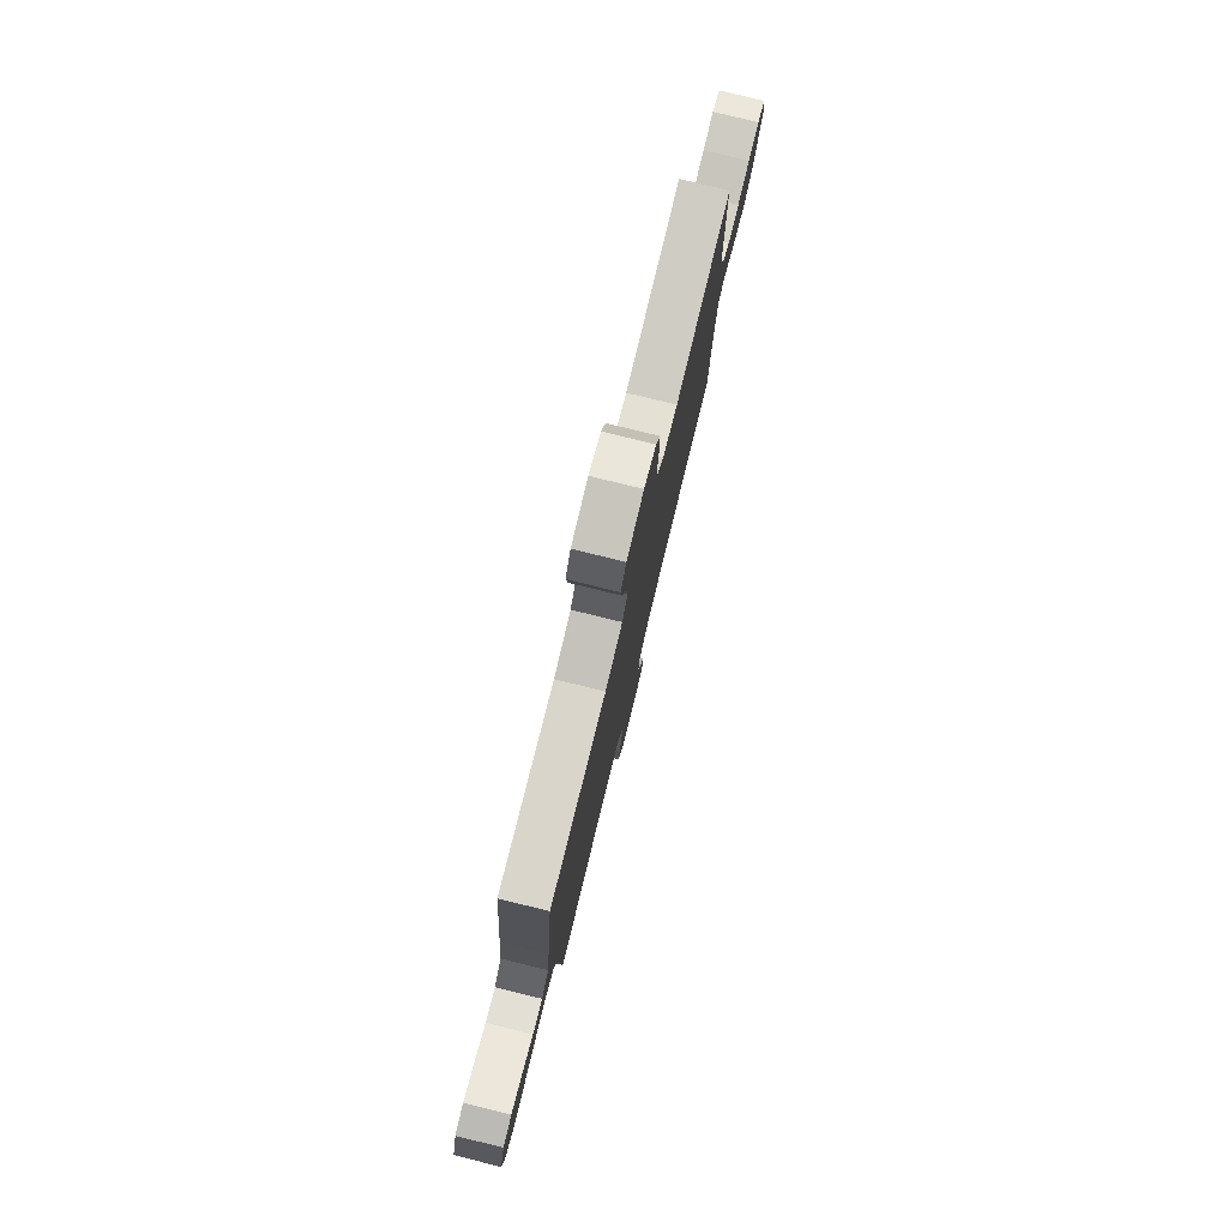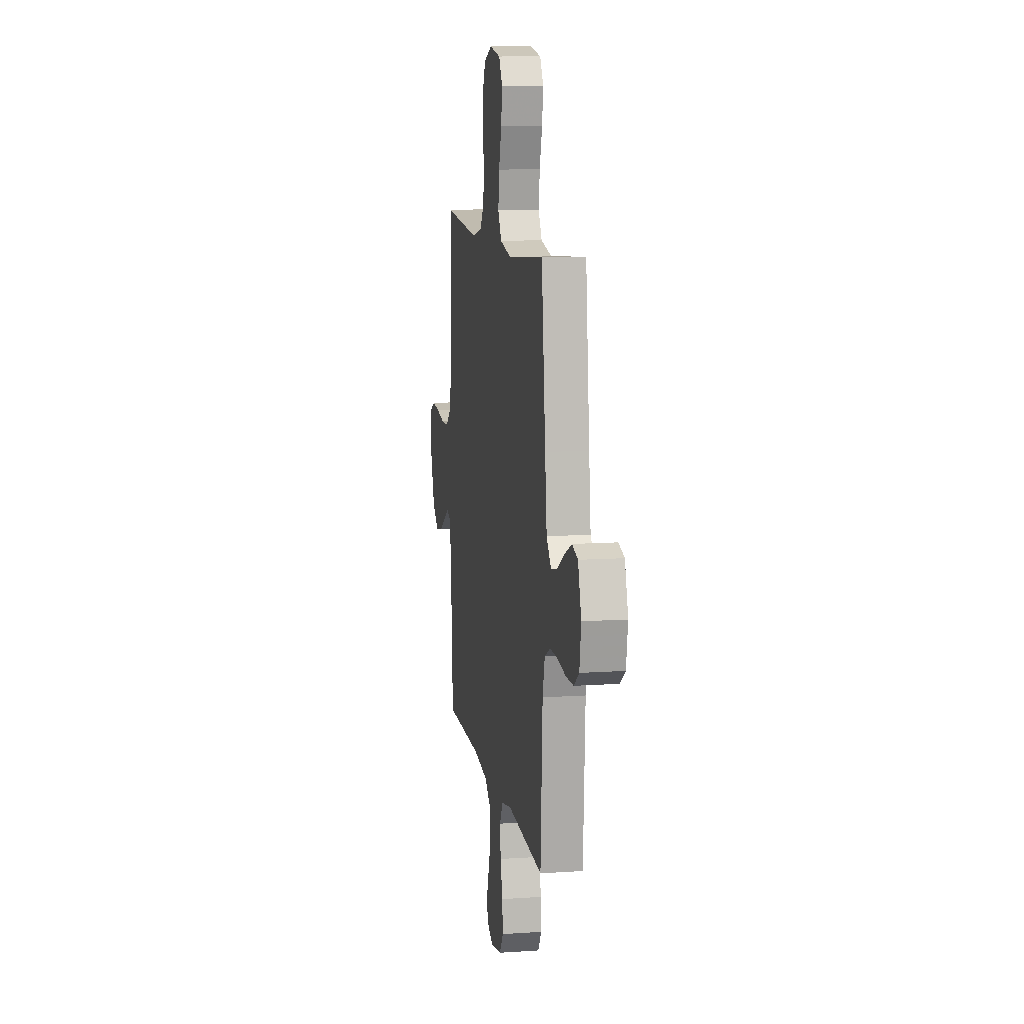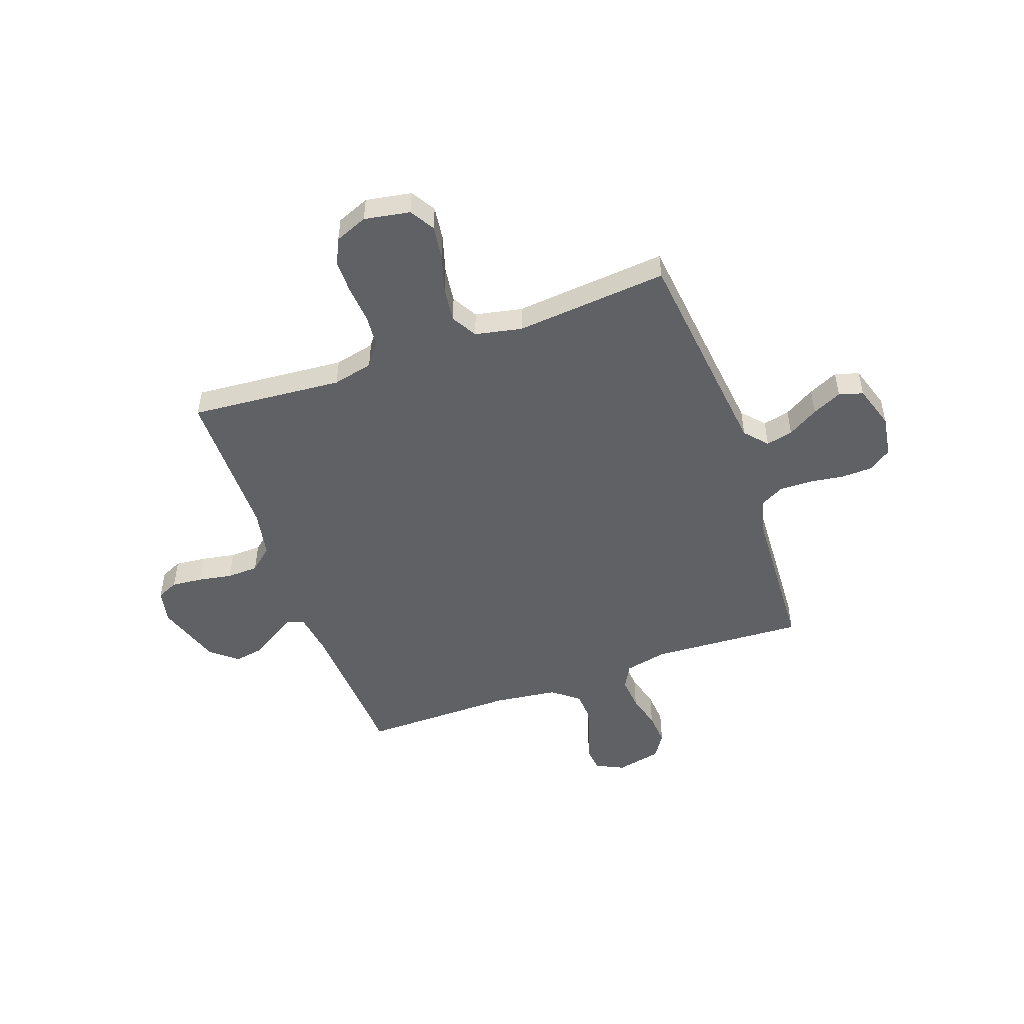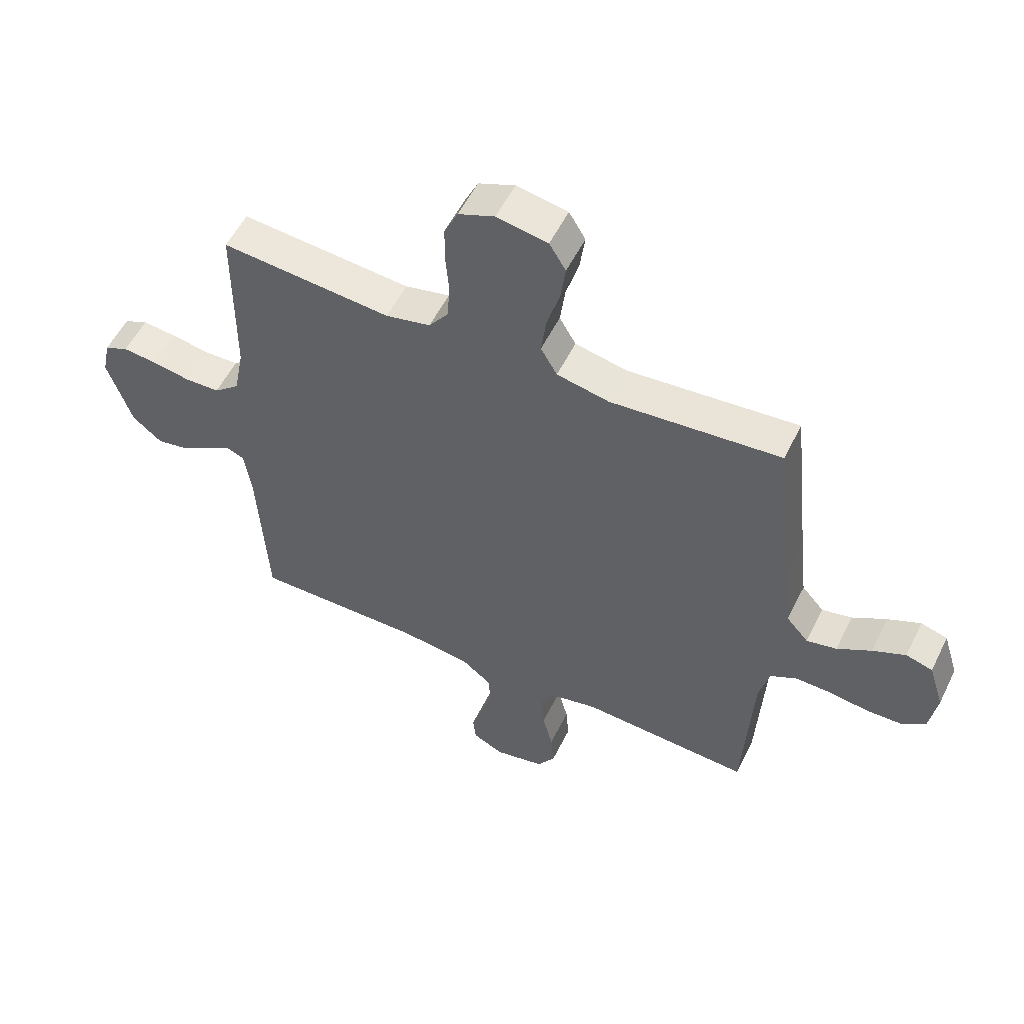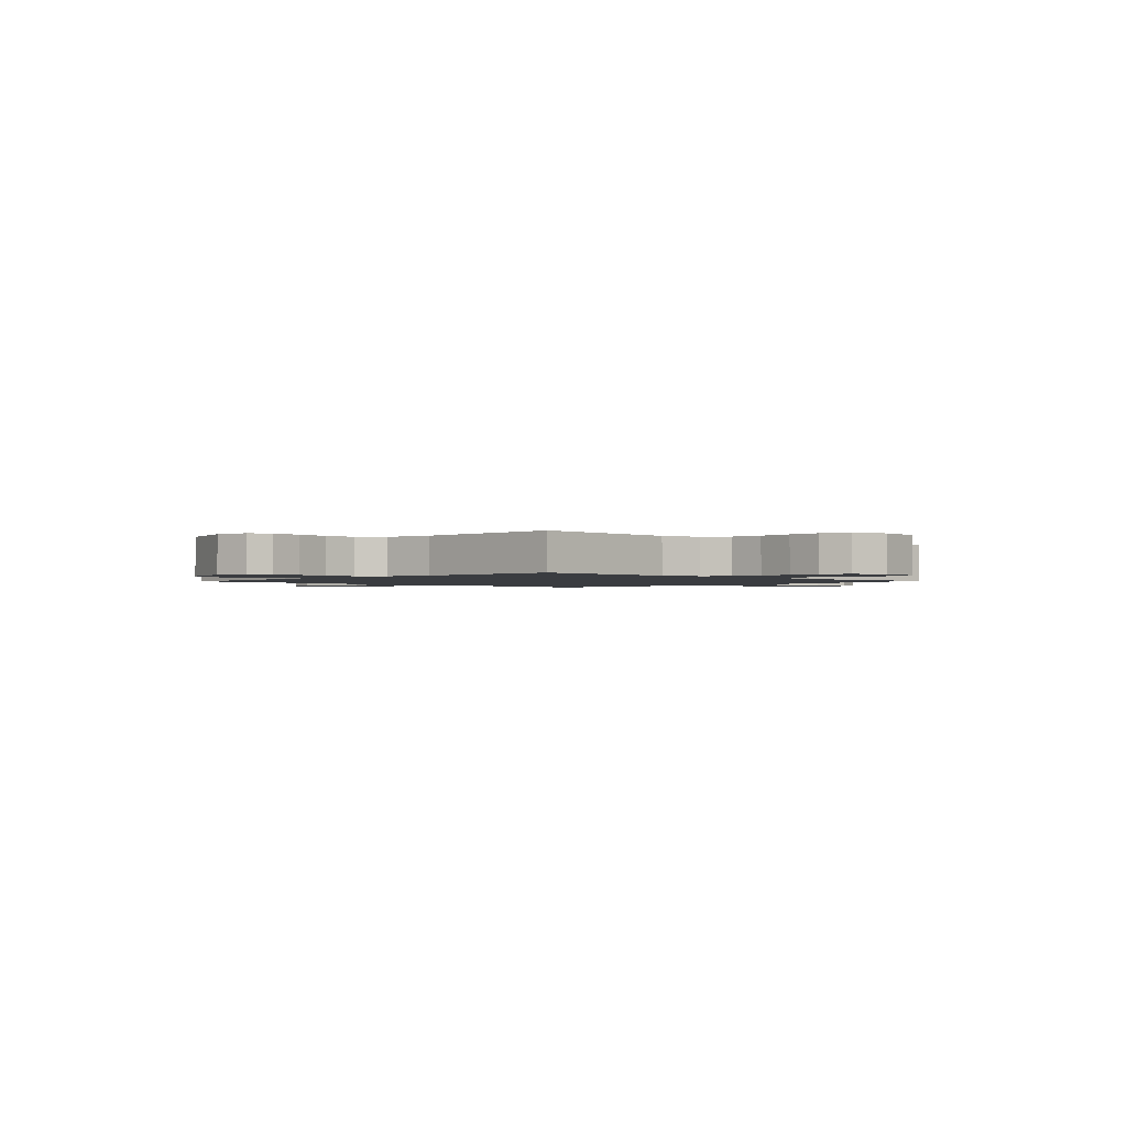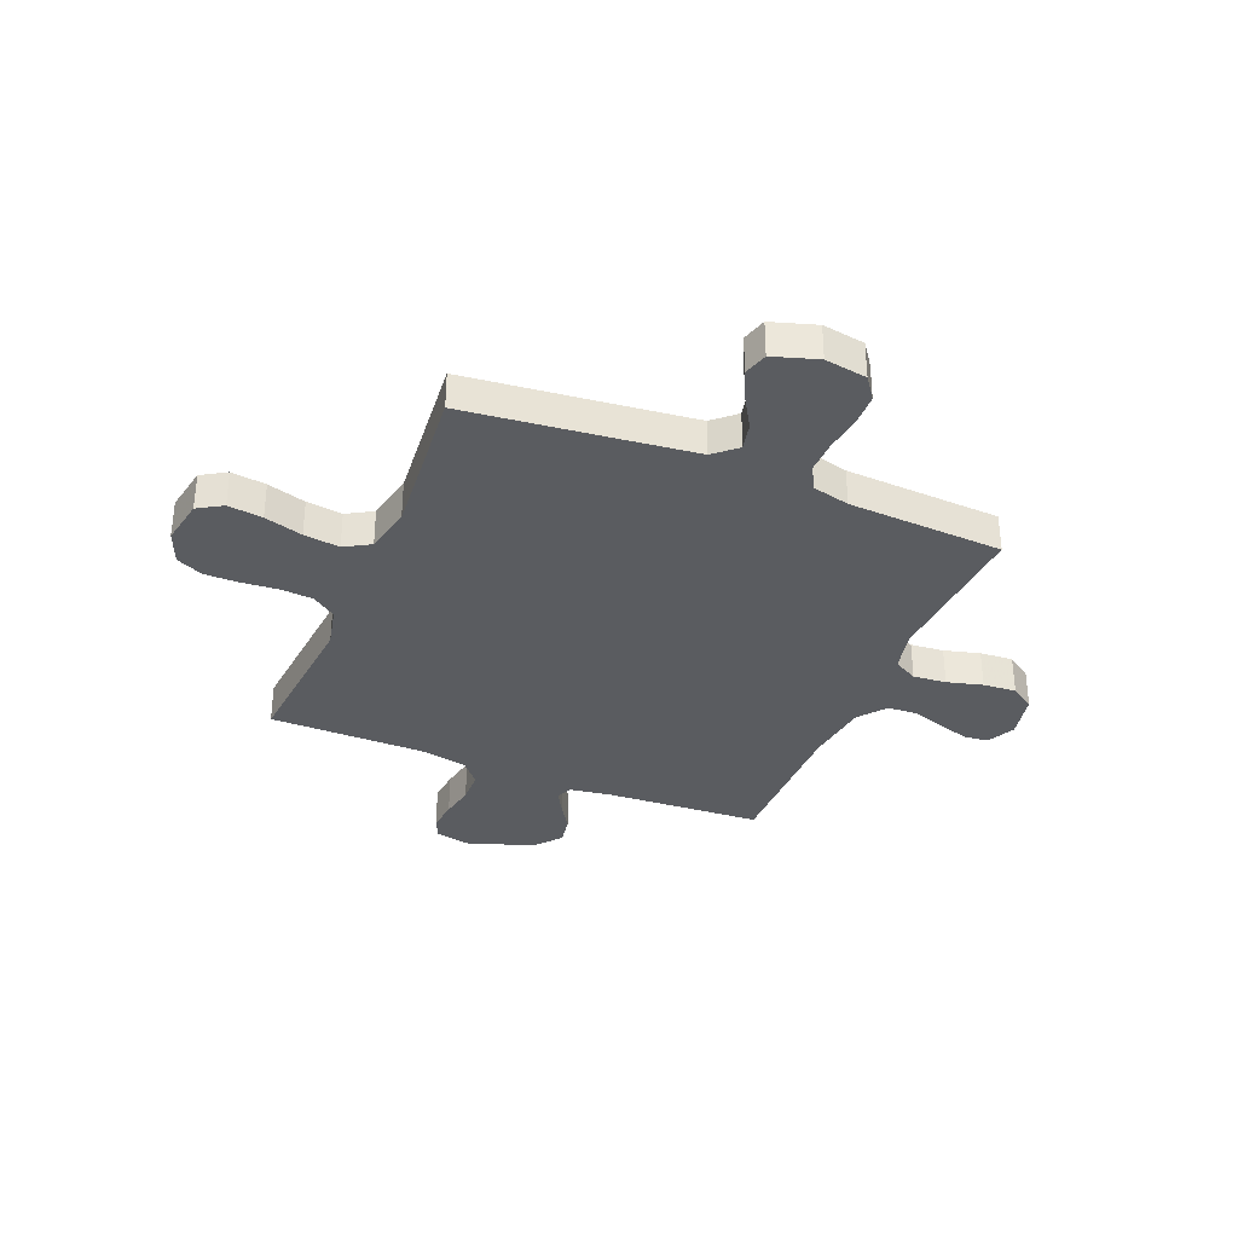
<metadata>
{"format":"obj","ext":"obj","renderer":"f3d","projection":"perspective","resolution":1024,"background":"white","views":[{"elev":79.4,"azim":103.8,"up":"+Z"},{"elev":11.1,"azim":80.5,"up":"+Z"},{"elev":-50.1,"azim":19.7,"up":"+Y"},{"elev":55.0,"azim":26.0,"up":"+Z"},{"elev":-1.6,"azim":-43.6,"up":"+Y"},{"elev":-34.3,"azim":67.6,"up":"+Y"}]}
</metadata>
<code>
v 0.5 0.07 -0.5
v 0.2 0.07 -0.483
v 0.117 0.07 -0.501
v 0.091 0.07 -0.548
v 0.097 0.07 -0.612
v 0.115 0.07 -0.681
v 0.12 0.07 -0.745
v 0.089 0.07 -0.792
v 0 0.07 -0.811
v -0.054 0.07 -0.784
v -0.059 0.07 -0.736
v -0.039 0.07 -0.675
v -0.019 0.07 -0.612
v -0.023 0.07 -0.555
v -0.075 0.07 -0.514
v -0.2 0.07 -0.498
v -0.5 0.07 -0.5
v -0.517 0.07 -0.2
v -0.529 0.07 -0.117
v -0.561 0.07 -0.103
v -0.606 0.07 -0.129
v -0.659 0.07 -0.162
v -0.715 0.07 -0.172
v -0.767 0.07 -0.129
v -0.81 0.07 0
v -0.796 0.07 0.066
v -0.754 0.07 0.085
v -0.694 0.07 0.079
v -0.627 0.07 0.067
v -0.565 0.07 0.069
v -0.52 0.07 0.107
v -0.502 0.07 0.2
v -0.5 0.07 0.5
v -0.2 0.07 0.475
v -0.121 0.07 0.493
v -0.087 0.07 0.539
v -0.082 0.07 0.602
v -0.088 0.07 0.673
v -0.088 0.07 0.739
v -0.064 0.07 0.79
v 0 0.07 0.816
v 0.09 0.07 0.8
v 0.119 0.07 0.752
v 0.11 0.07 0.685
v 0.088 0.07 0.611
v 0.079 0.07 0.542
v 0.108 0.07 0.492
v 0.2 0.07 0.473
v 0.5 0.07 0.5
v 0.533 0.07 0.2
v 0.548 0.07 0.069
v 0.587 0.07 0.025
v 0.64 0.07 0.037
v 0.7 0.07 0.073
v 0.758 0.07 0.1
v 0.805 0.07 0.086
v 0.832 0.07 0
v 0.819 0.07 -0.081
v 0.776 0.07 -0.112
v 0.714 0.07 -0.114
v 0.645 0.07 -0.104
v 0.581 0.07 -0.103
v 0.534 0.07 -0.128
v 0.516 0.07 -0.2
v 0.5 0 -0.5
v 0.2 0 -0.483
v 0.117 0 -0.501
v 0.091 0 -0.548
v 0.097 0 -0.612
v 0.115 0 -0.681
v 0.12 0 -0.745
v 0.089 0 -0.792
v 0 0 -0.811
v -0.054 0 -0.784
v -0.059 0 -0.736
v -0.039 0 -0.675
v -0.019 0 -0.612
v -0.023 0 -0.555
v -0.075 0 -0.514
v -0.2 0 -0.498
v -0.5 0 -0.5
v -0.517 0 -0.2
v -0.529 0 -0.117
v -0.561 0 -0.103
v -0.606 0 -0.129
v -0.659 0 -0.162
v -0.715 0 -0.172
v -0.767 0 -0.129
v -0.81 0 0
v -0.796 0 0.066
v -0.754 0 0.085
v -0.694 0 0.079
v -0.627 0 0.067
v -0.565 0 0.069
v -0.52 0 0.107
v -0.502 0 0.2
v -0.5 0 0.5
v -0.2 0 0.475
v -0.121 0 0.493
v -0.087 0 0.539
v -0.082 0 0.602
v -0.088 0 0.673
v -0.088 0 0.739
v -0.064 0 0.79
v 0 0 0.816
v 0.09 0 0.8
v 0.119 0 0.752
v 0.11 0 0.685
v 0.088 0 0.611
v 0.079 0 0.542
v 0.108 0 0.492
v 0.2 0 0.473
v 0.5 0 0.5
v 0.533 0 0.2
v 0.548 0 0.069
v 0.587 0 0.025
v 0.64 0 0.037
v 0.7 0 0.073
v 0.758 0 0.1
v 0.805 0 0.086
v 0.832 0 0
v 0.819 0 -0.081
v 0.776 0 -0.112
v 0.714 0 -0.114
v 0.645 0 -0.104
v 0.581 0 -0.103
v 0.534 0 -0.128
v 0.516 0 -0.2
f 58 59 60 61
f 58 61 62
f 57 58 62
f 56 57 62
f 53 54 55 56
f 53 56 62 63
f 48 49 50
f 47 48 50 51
f 42 43 44 45
f 42 45 46
f 41 42 46
f 40 41 46
f 37 38 39 40
f 36 37 40 46
f 35 36 46 47
f 32 33 34
f 31 32 34 35
f 26 27 28 29
f 24 25 26 29
f 24 29 30
f 21 22 23 24
f 20 21 24 30
f 19 20 30 31
f 16 17 18
f 15 16 18 19
f 14 15 19 31
f 9 10 11 12
f 9 12 13
f 8 9 13 14
f 5 6 7 8
f 4 5 8 14
f 64 1 2
f 63 64 2 3
f 52 53 63 3
f 47 51 52 3
f 14 31 35 47
f 3 4 14 47
f 125 124 123 122
f 126 125 122
f 126 122 121
f 126 121 120
f 120 119 118 117
f 127 126 120 117
f 114 113 112
f 115 114 112 111
f 109 108 107 106
f 110 109 106
f 110 106 105
f 110 105 104
f 104 103 102 101
f 110 104 101 100
f 111 110 100 99
f 98 97 96
f 99 98 96 95
f 93 92 91 90
f 93 90 89 88
f 94 93 88
f 88 87 86 85
f 94 88 85 84
f 95 94 84 83
f 82 81 80
f 83 82 80 79
f 95 83 79 78
f 76 75 74 73
f 77 76 73
f 78 77 73 72
f 72 71 70 69
f 78 72 69 68
f 66 65 128
f 67 66 128 127
f 67 127 117 116
f 67 116 115 111
f 111 99 95 78
f 111 78 68 67
f 1 65 66 2
f 2 66 67 3
f 3 67 68 4
f 4 68 69 5
f 5 69 70 6
f 6 70 71 7
f 7 71 72 8
f 8 72 73 9
f 9 73 74 10
f 10 74 75 11
f 11 75 76 12
f 12 76 77 13
f 13 77 78 14
f 14 78 79 15
f 15 79 80 16
f 16 80 81 17
f 17 81 82 18
f 18 82 83 19
f 19 83 84 20
f 20 84 85 21
f 21 85 86 22
f 22 86 87 23
f 23 87 88 24
f 24 88 89 25
f 25 89 90 26
f 26 90 91 27
f 27 91 92 28
f 28 92 93 29
f 29 93 94 30
f 30 94 95 31
f 31 95 96 32
f 32 96 97 33
f 33 97 98 34
f 34 98 99 35
f 35 99 100 36
f 36 100 101 37
f 37 101 102 38
f 38 102 103 39
f 39 103 104 40
f 40 104 105 41
f 41 105 106 42
f 42 106 107 43
f 43 107 108 44
f 44 108 109 45
f 45 109 110 46
f 46 110 111 47
f 47 111 112 48
f 48 112 113 49
f 49 113 114 50
f 50 114 115 51
f 51 115 116 52
f 52 116 117 53
f 53 117 118 54
f 54 118 119 55
f 55 119 120 56
f 56 120 121 57
f 57 121 122 58
f 58 122 123 59
f 59 123 124 60
f 60 124 125 61
f 61 125 126 62
f 62 126 127 63
f 63 127 128 64
f 64 128 65 1

</code>
